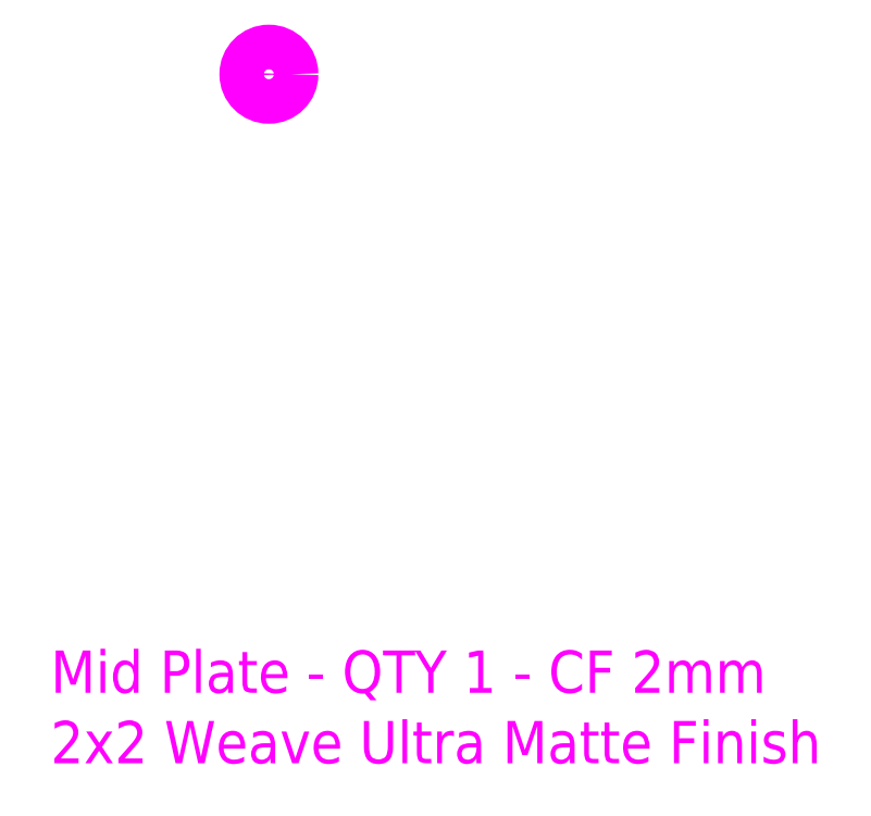
<metadata>
{"format":"dxf","ext":"dxf","renderer":"ezdxf+matplotlib","layout":"modelspace","background":"white","min_lineweight":24,"dpi":150}
</metadata>
<code>
0
SECTION
2
ENTITIES
0
CIRCLE
8
Mid Plate v3
10
-0.6547
20
23.88
30
0
40
2.11
0
3DSOLID
8
Mid Plate v3
290
     1
2
{9d40a7ca-ecbe-ef47-ba3c-3bc946ecf90b}
350
0
0
MTEXT
8
Mid Plate v3
10
-21.32
20
-30.66
30
0
40
4
41
77.19
46
0
71
     1
72
     5
1
Mid Plate - QTY 1 - CF 2mm 2x2 Weave Ultra Matte Finish
73
     1
44
1
101
Embedded Object
70
     1
10
1
20
0
30
0
11
-21.32
21
-30.66
31
0
40
77.19
41
0
42
72.75
43
10.82
71
     2
72
     1
44
77.19
45
1
73
     0
74
     0
46
0
0
ENDSEC
0
EOF

</code>
